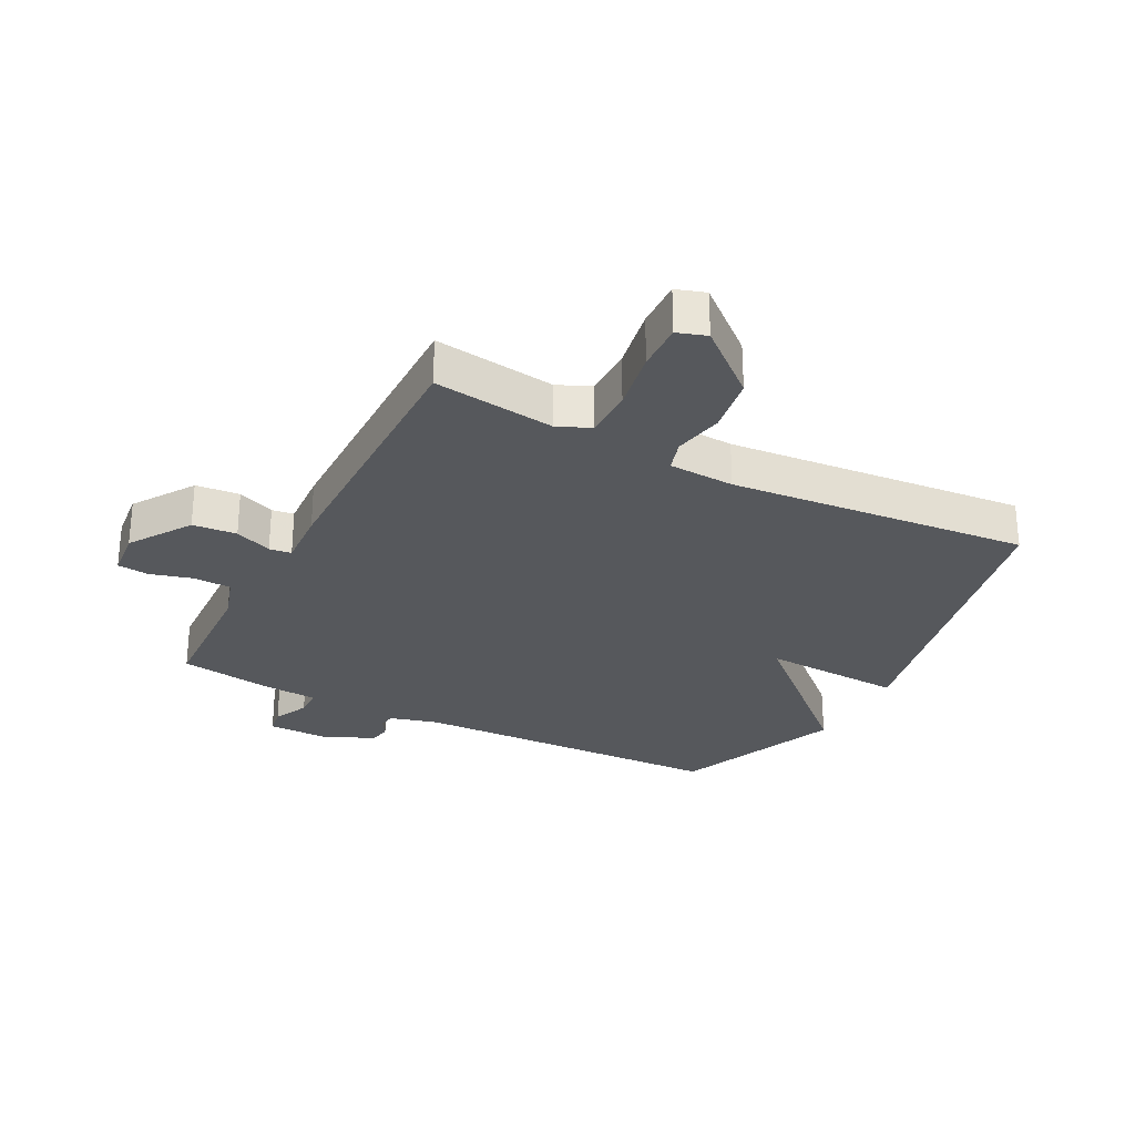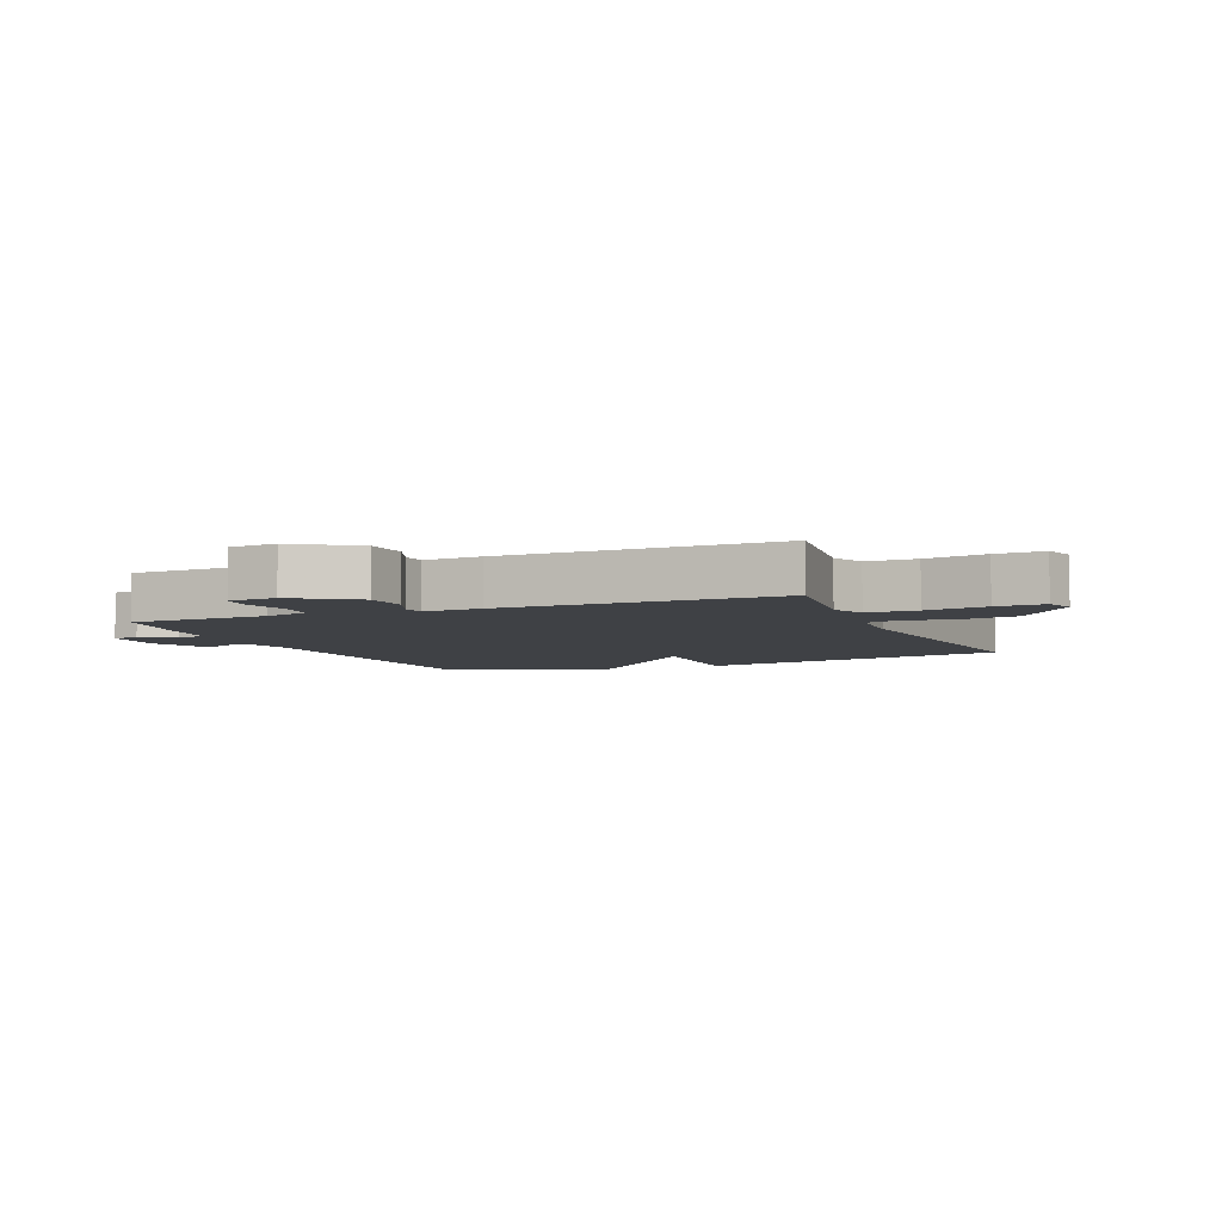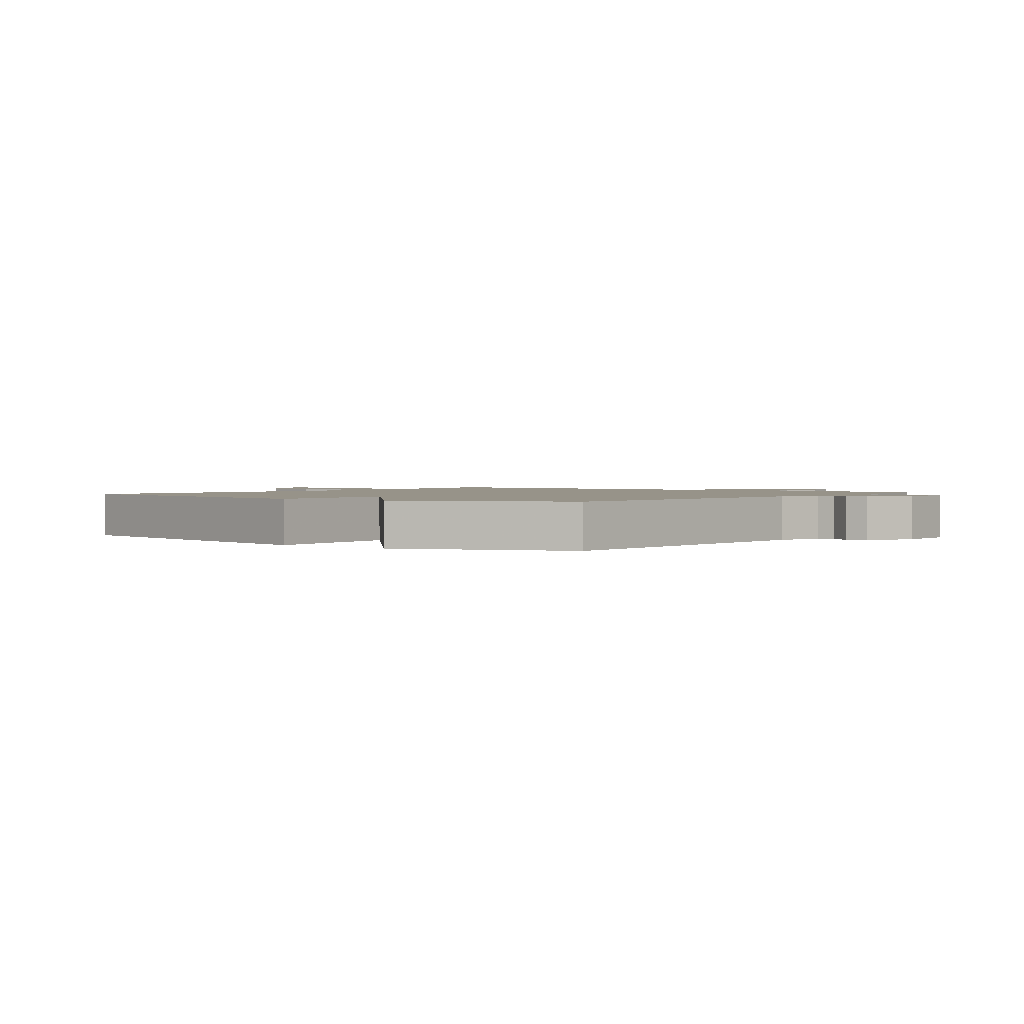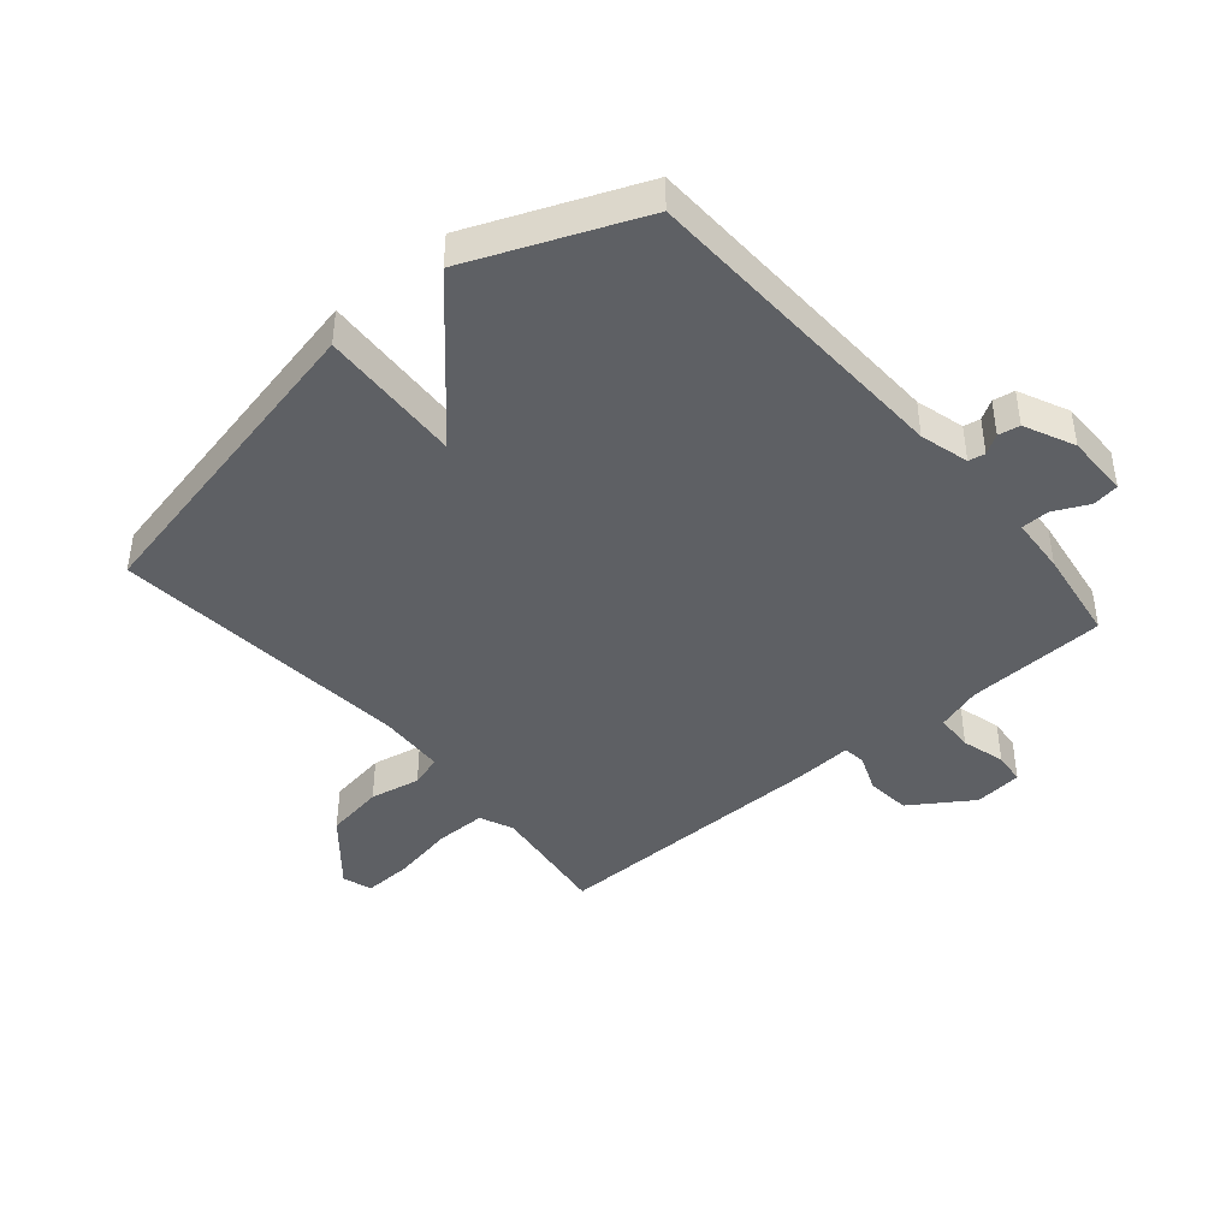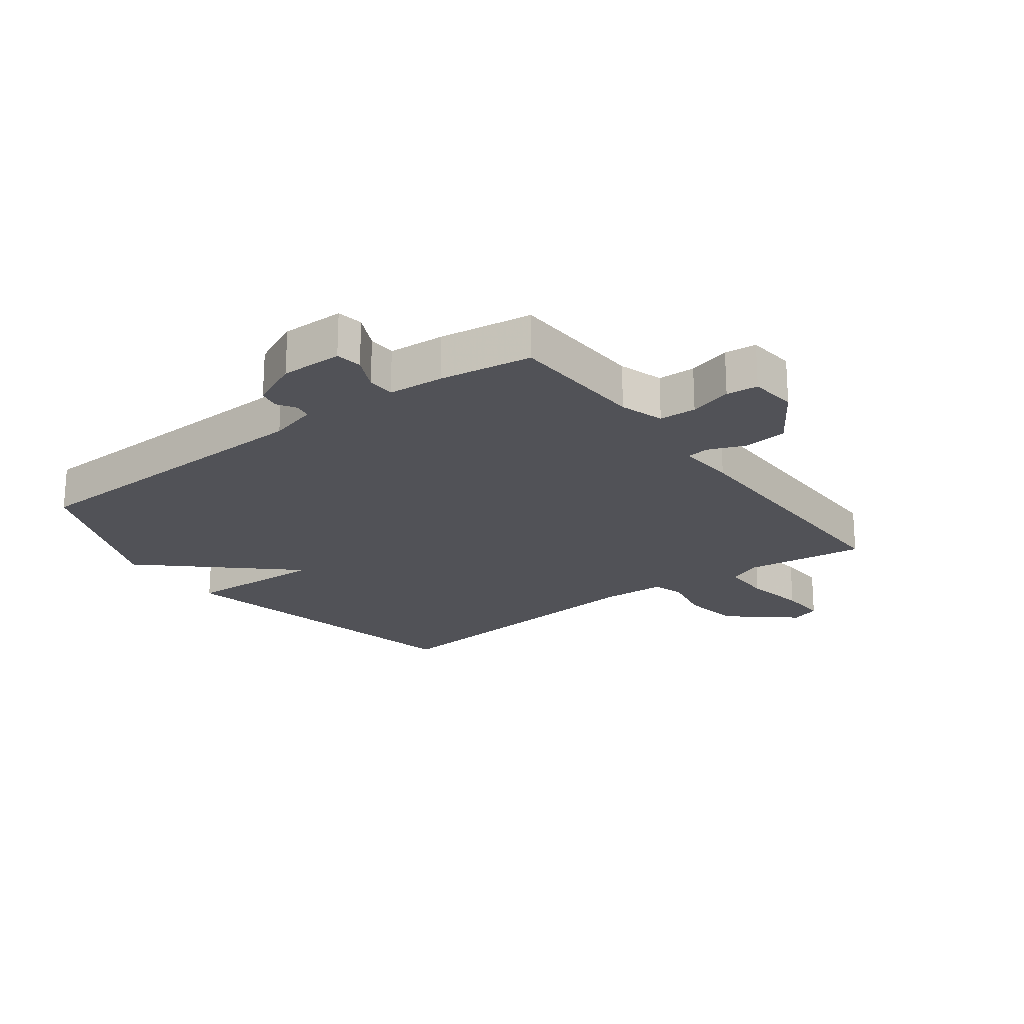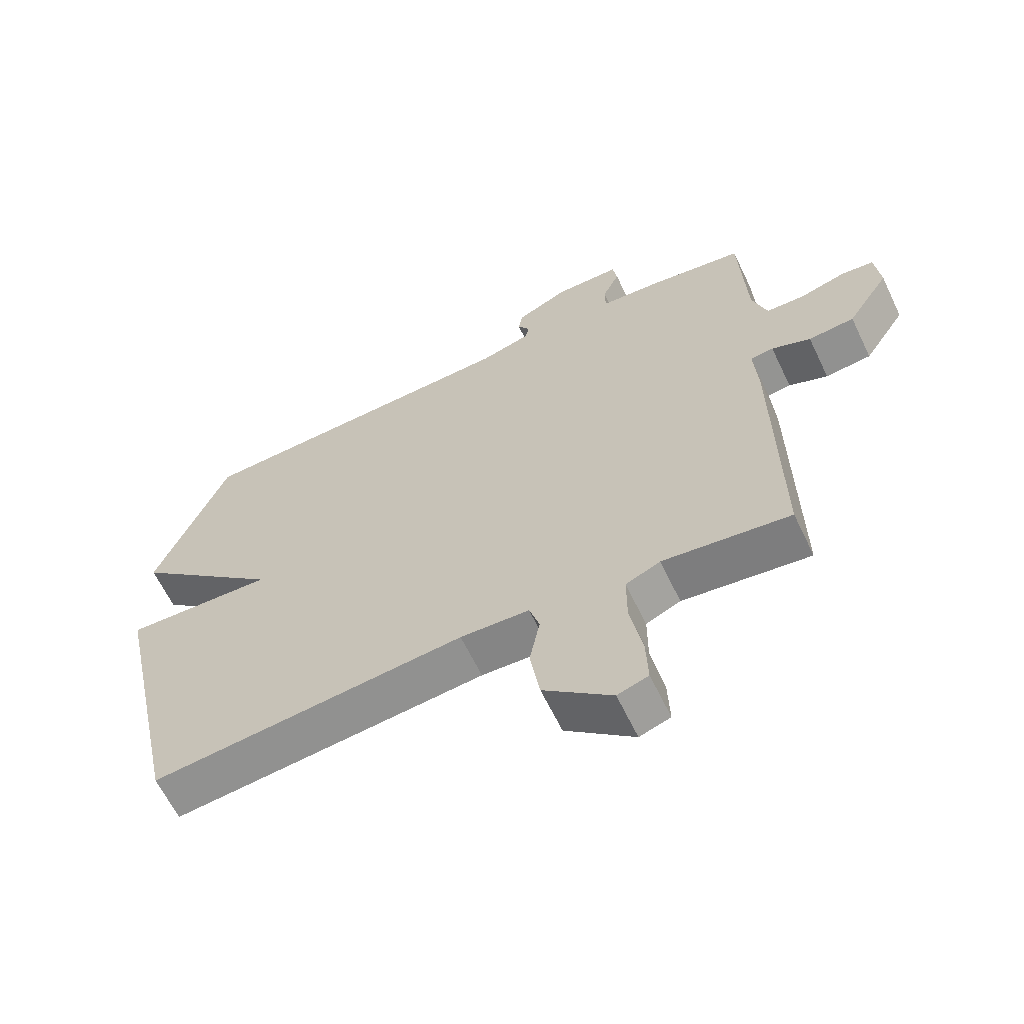
<metadata>
{"format":"obj","ext":"obj","renderer":"f3d","projection":"perspective","resolution":1024,"background":"white","views":[{"elev":-28.2,"azim":152.3,"up":"+Y"},{"elev":-5.4,"azim":112.3,"up":"+Y"},{"elev":1.5,"azim":-52.6,"up":"+Y"},{"elev":-43.0,"azim":-49.8,"up":"+Y"},{"elev":-21.5,"azim":36.6,"up":"+Y"},{"elev":-63.1,"azim":25.6,"up":"+Z"}]}
</metadata>
<code>
v 0.5 0.07 0.5
v 0.51 0.07 0.273
v 0.533 0.07 0.201
v 0.594 0.07 0.199
v 0.664 0.07 0.219
v 0.716 0.07 0.214
v 0.724 0.07 0.136
v 0.658 0.07 0.036
v 0.586 0.07 0.029
v 0.525 0.07 0.053
v 0.489 0.07 0.048
v 0.495 0.07 -0.047
v 0.5 0.07 -0.5
v 0.301 0.07 -0.475
v 0.247 0.07 -0.499
v 0.247 0.07 -0.581
v 0.266 0.07 -0.682
v 0.269 0.07 -0.761
v 0.221 0.07 -0.777
v 0.114 0.07 -0.687
v 0.099 0.07 -0.592
v 0.115 0.07 -0.51
v 0.099 0.07 -0.458
v -0.009 0.07 -0.453
v -0.5 0.07 -0.5
v -0.613 0.07 0.025
v -0.381 0.07 0.015
v -0.613 0.07 0.225
v -0.5 0.07 0.5
v 0.021 0.07 0.521
v 0.1 0.07 0.543
v 0.105 0.07 0.57
v 0.086 0.07 0.601
v 0.092 0.07 0.636
v 0.173 0.07 0.674
v 0.275 0.07 0.674
v 0.282 0.07 0.631
v 0.255 0.07 0.574
v 0.256 0.07 0.528
v 0.348 0.07 0.522
v 0.5 0 0.5
v 0.51 0 0.273
v 0.533 0 0.201
v 0.594 0 0.199
v 0.664 0 0.219
v 0.716 0 0.214
v 0.724 0 0.136
v 0.658 0 0.036
v 0.586 0 0.029
v 0.525 0 0.053
v 0.489 0 0.048
v 0.495 0 -0.047
v 0.5 0 -0.5
v 0.301 0 -0.475
v 0.247 0 -0.499
v 0.247 0 -0.581
v 0.266 0 -0.682
v 0.269 0 -0.761
v 0.221 0 -0.777
v 0.114 0 -0.687
v 0.099 0 -0.592
v 0.115 0 -0.51
v 0.099 0 -0.458
v -0.009 0 -0.453
v -0.5 0 -0.5
v -0.613 0 0.025
v -0.381 0 0.015
v -0.613 0 0.225
v -0.5 0 0.5
v 0.021 0 0.521
v 0.1 0 0.543
v 0.105 0 0.57
v 0.086 0 0.601
v 0.092 0 0.636
v 0.173 0 0.674
v 0.275 0 0.674
v 0.282 0 0.631
v 0.255 0 0.574
v 0.256 0 0.528
v 0.348 0 0.522
f 39 40 1 2
f 36 37 38
f 35 36 38
f 34 35 38
f 33 34 38
f 32 33 38
f 31 32 38 39
f 39 2 3
f 31 39 3
f 30 31 3
f 29 30 3
f 28 29 3
f 27 28 3
f 24 25 26 27
f 27 3 4
f 24 27 4
f 23 24 4
f 20 21 22
f 19 20 22
f 18 19 22
f 17 18 22
f 16 17 22
f 15 16 22 23
f 14 15 23
f 11 12 13 14
f 11 14 23
f 8 9 10
f 7 8 10
f 6 7 10
f 5 6 10
f 4 5 10
f 4 10 11
f 4 11 23
f 42 41 80 79
f 78 77 76
f 78 76 75
f 78 75 74
f 78 74 73
f 78 73 72
f 79 78 72 71
f 43 42 79
f 43 79 71
f 43 71 70
f 43 70 69
f 43 69 68
f 43 68 67
f 67 66 65 64
f 44 43 67
f 44 67 64
f 44 64 63
f 62 61 60
f 62 60 59
f 62 59 58
f 62 58 57
f 62 57 56
f 63 62 56 55
f 63 55 54
f 54 53 52 51
f 63 54 51
f 50 49 48
f 50 48 47
f 50 47 46
f 50 46 45
f 50 45 44
f 51 50 44
f 63 51 44
f 1 41 42 2
f 2 42 43 3
f 3 43 44 4
f 4 44 45 5
f 5 45 46 6
f 6 46 47 7
f 7 47 48 8
f 8 48 49 9
f 9 49 50 10
f 10 50 51 11
f 11 51 52 12
f 12 52 53 13
f 13 53 54 14
f 14 54 55 15
f 15 55 56 16
f 16 56 57 17
f 17 57 58 18
f 18 58 59 19
f 19 59 60 20
f 20 60 61 21
f 21 61 62 22
f 22 62 63 23
f 23 63 64 24
f 24 64 65 25
f 25 65 66 26
f 26 66 67 27
f 27 67 68 28
f 28 68 69 29
f 29 69 70 30
f 30 70 71 31
f 31 71 72 32
f 32 72 73 33
f 33 73 74 34
f 34 74 75 35
f 35 75 76 36
f 36 76 77 37
f 37 77 78 38
f 38 78 79 39
f 39 79 80 40
f 40 80 41 1

</code>
